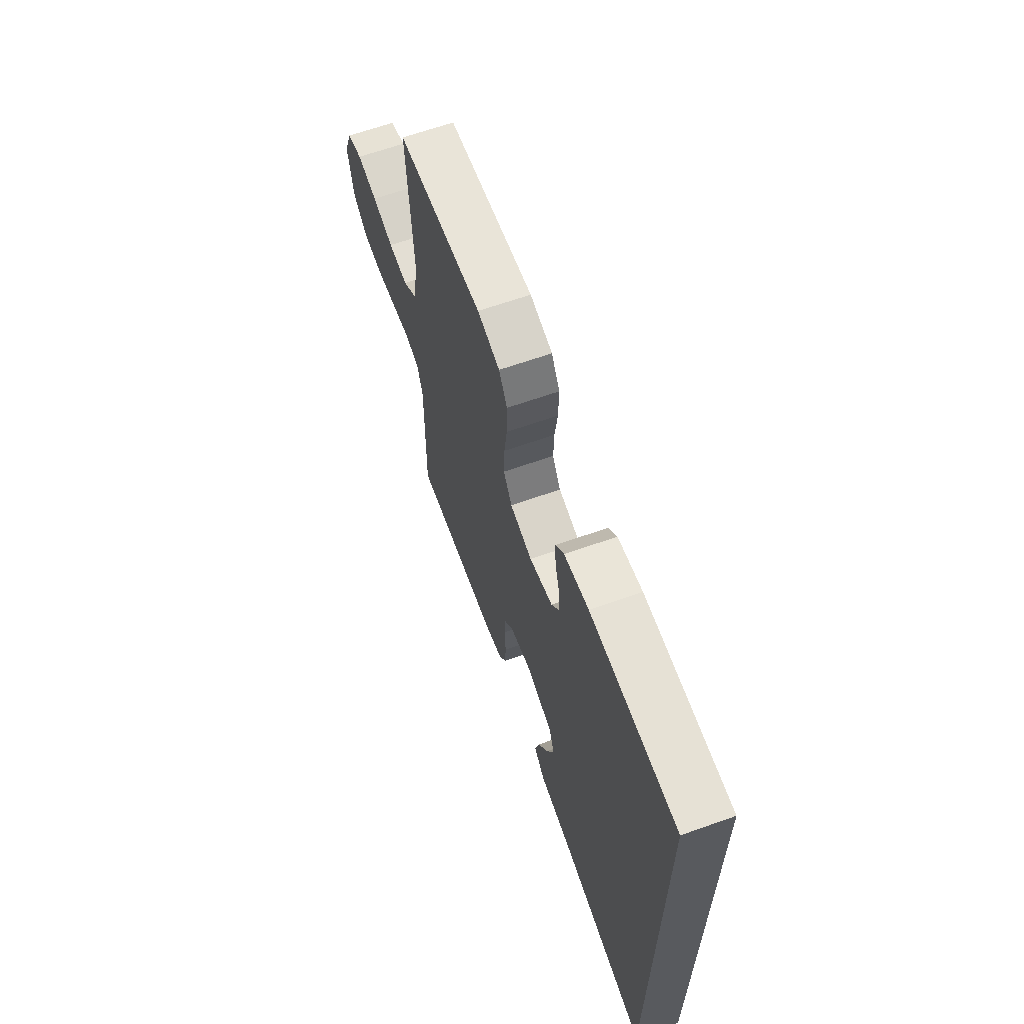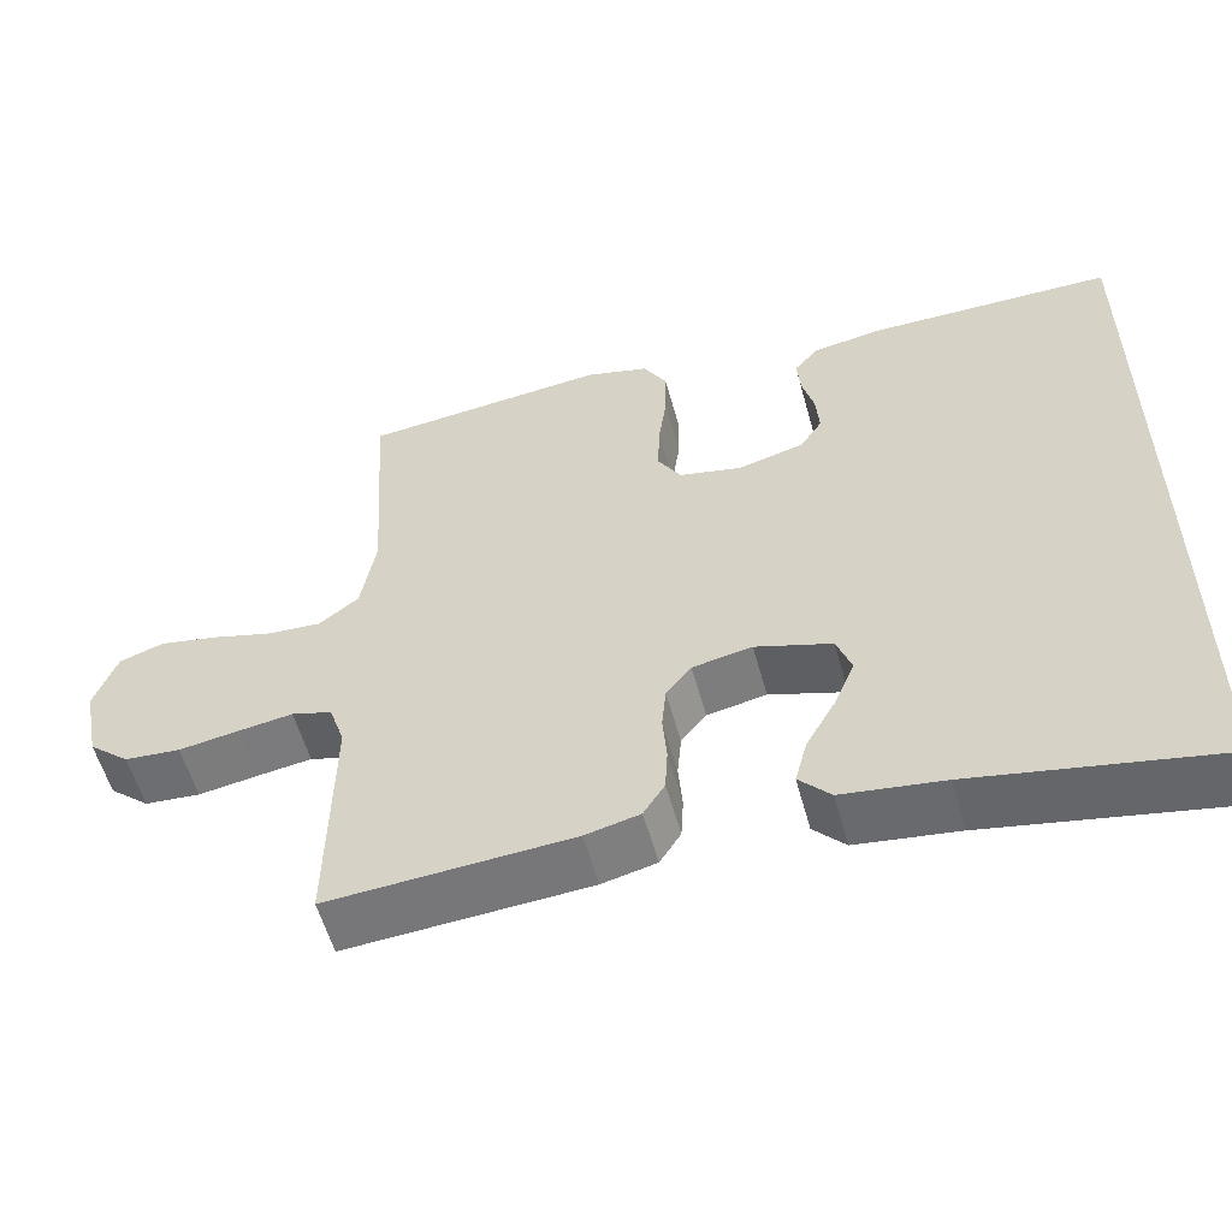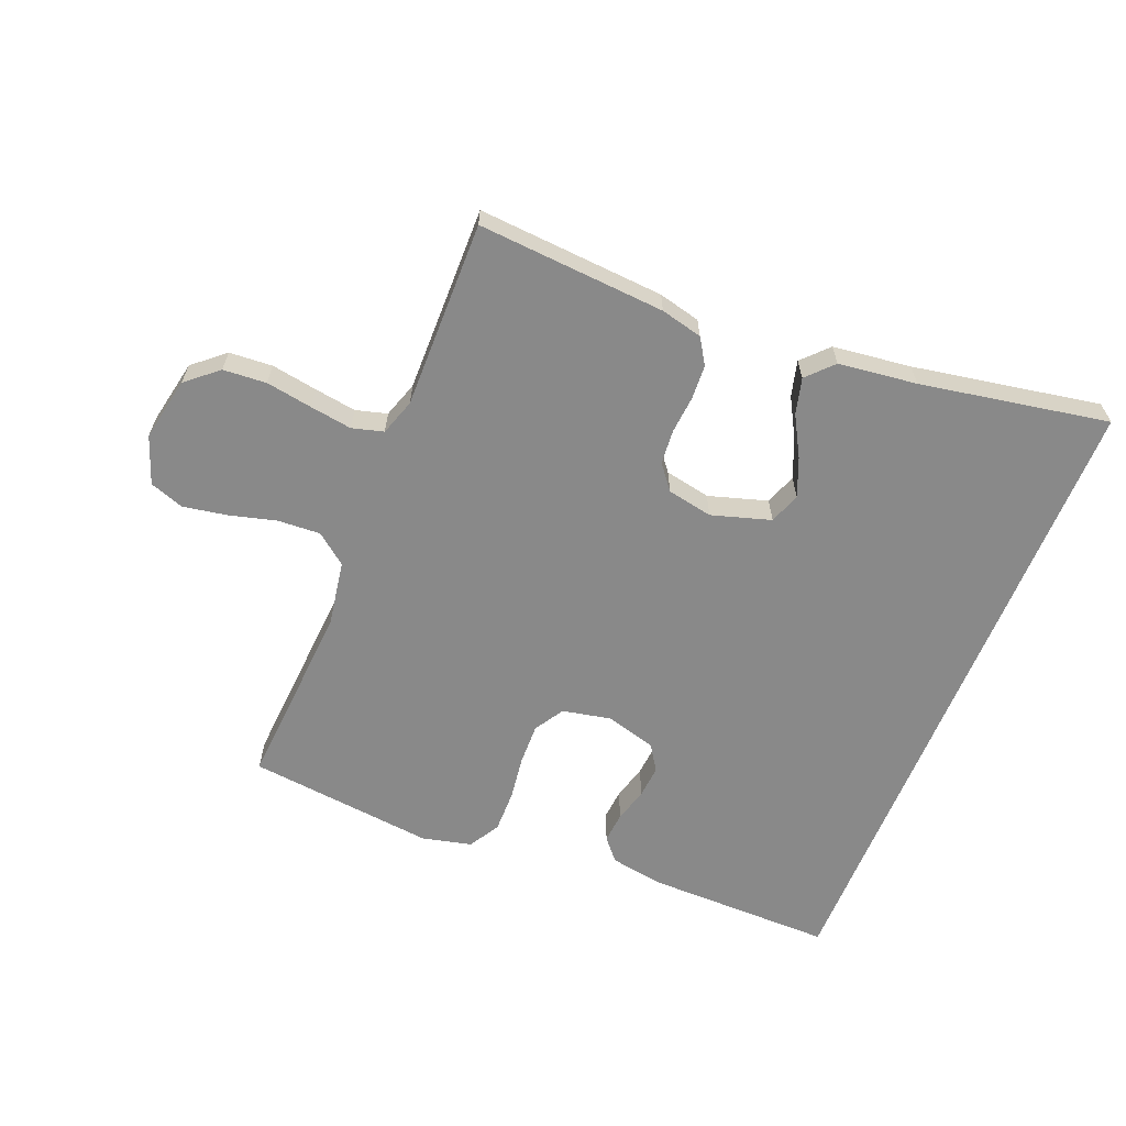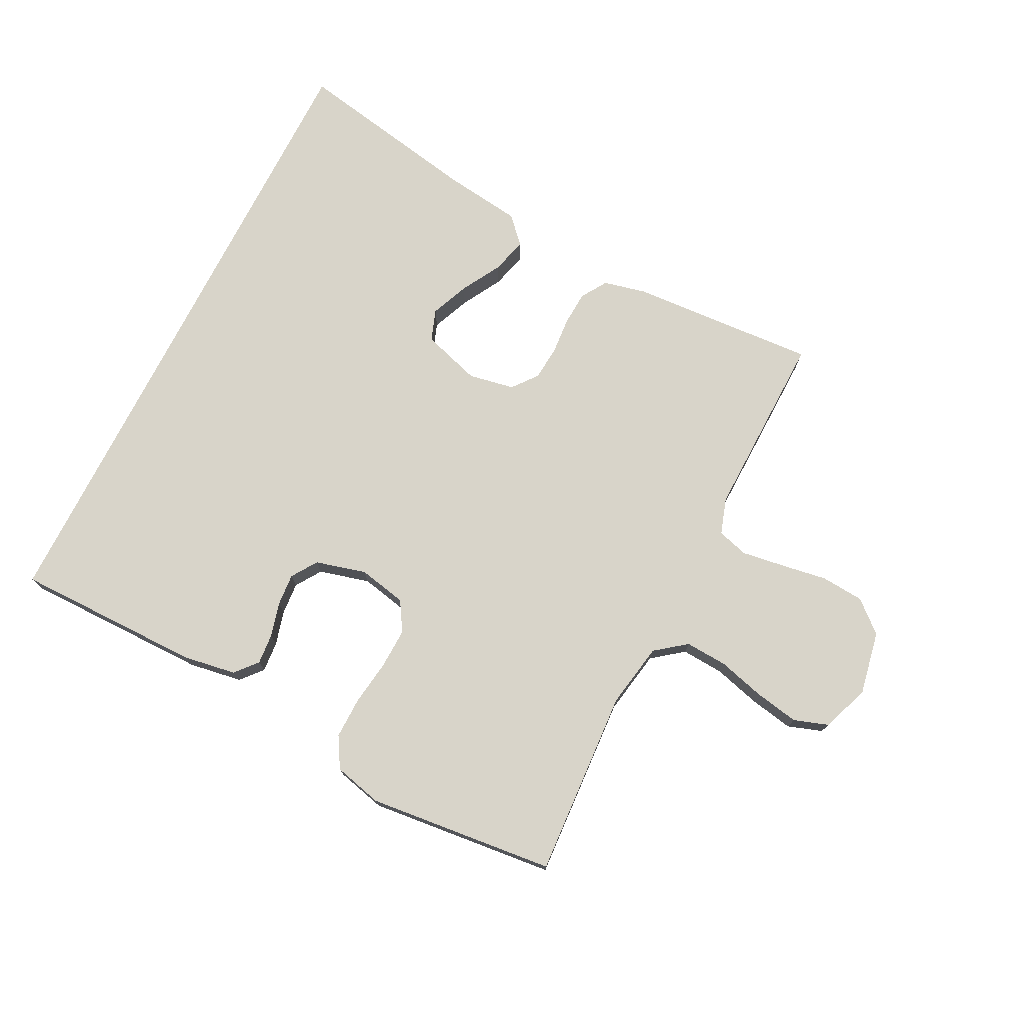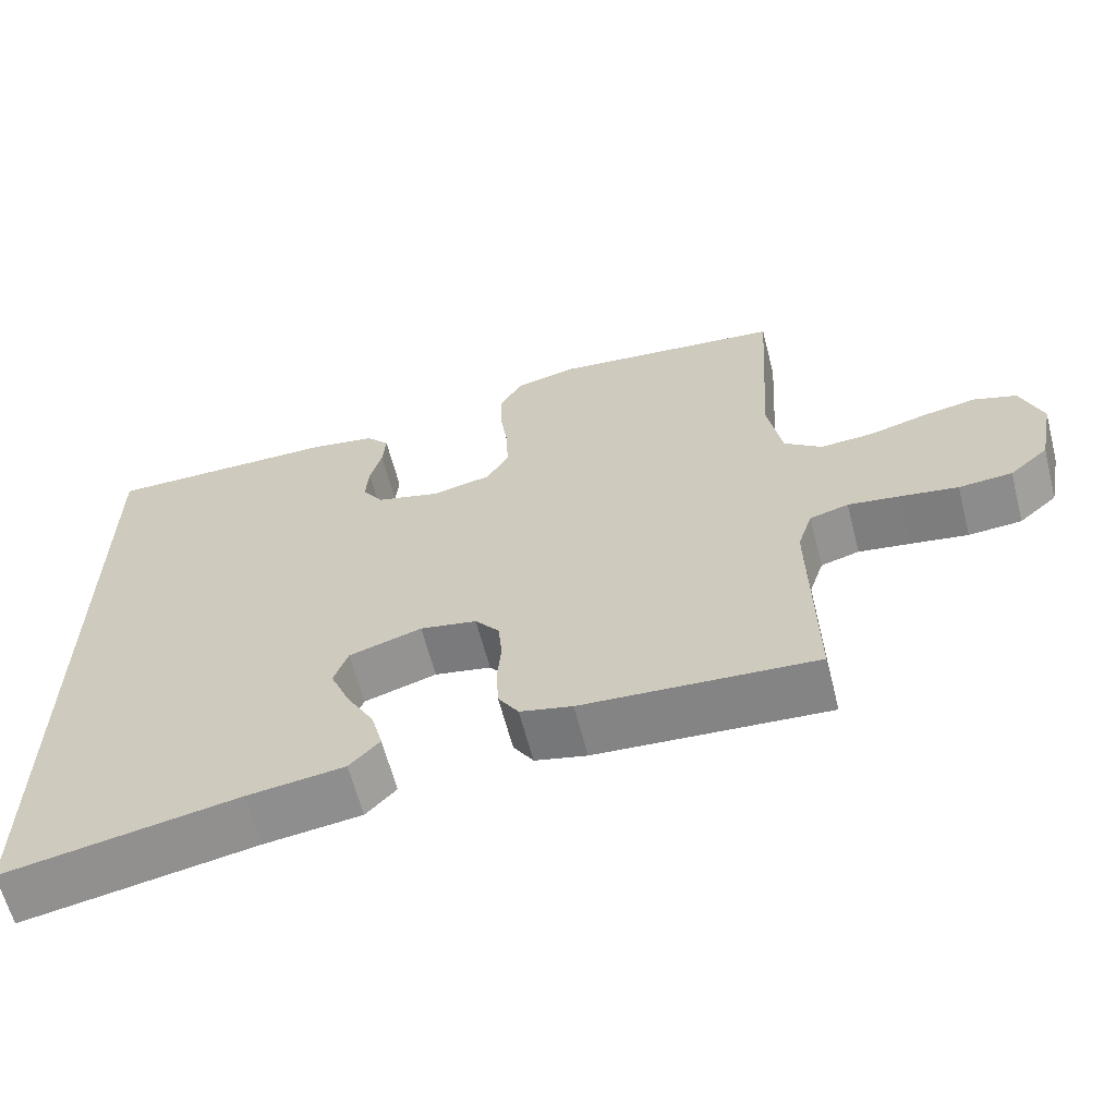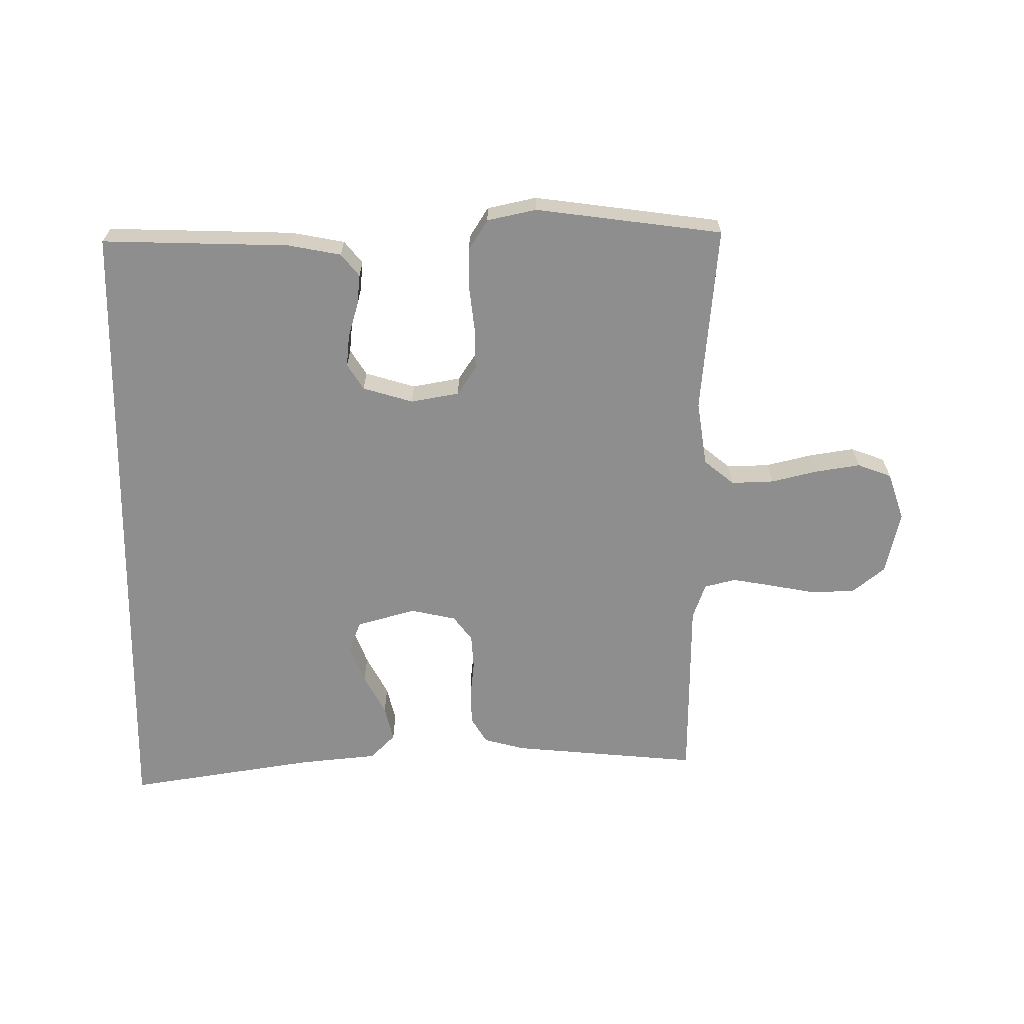
<metadata>
{"format":"obj","ext":"obj","renderer":"f3d","projection":"perspective","resolution":1024,"background":"white","views":[{"elev":64.5,"azim":-109.7,"up":"+Z"},{"elev":-55.9,"azim":-164.8,"up":"+Z"},{"elev":-63.0,"azim":157.8,"up":"+Y"},{"elev":75.1,"azim":27.0,"up":"+Y"},{"elev":-62.8,"azim":14.5,"up":"+Z"},{"elev":-65.0,"azim":-1.1,"up":"+Y"}]}
</metadata>
<code>
v -0.5 0.07 0.466
v -0.2 0.07 0.465
v -0.115 0.07 0.451
v -0.085 0.07 0.416
v -0.089 0.07 0.367
v -0.104 0.07 0.312
v -0.108 0.07 0.26
v -0.081 0.07 0.219
v 0 0.07 0.197
v 0.077 0.07 0.213
v 0.106 0.07 0.26
v 0.104 0.07 0.325
v 0.094 0.07 0.397
v 0.093 0.07 0.464
v 0.122 0.07 0.513
v 0.2 0.07 0.532
v 0.5 0.07 0.5
v 0.481 0.07 0.2
v 0.499 0.07 0.096
v 0.548 0.07 0.058
v 0.616 0.07 0.062
v 0.69 0.07 0.082
v 0.761 0.07 0.095
v 0.816 0.07 0.076
v 0.844 0.07 0
v 0.824 0.07 -0.102
v 0.774 0.07 -0.145
v 0.705 0.07 -0.15
v 0.631 0.07 -0.138
v 0.564 0.07 -0.128
v 0.514 0.07 -0.142
v 0.495 0.07 -0.2
v 0.5 0.07 -0.5
v 0.2 0.07 -0.48
v 0.133 0.07 -0.464
v 0.107 0.07 -0.423
v 0.104 0.07 -0.368
v 0.109 0.07 -0.308
v 0.104 0.07 -0.253
v 0.073 0.07 -0.214
v 0 0.07 -0.2
v -0.094 0.07 -0.229
v -0.112 0.07 -0.279
v -0.087 0.07 -0.34
v -0.051 0.07 -0.404
v -0.036 0.07 -0.461
v -0.075 0.07 -0.502
v -0.2 0.07 -0.518
v -0.5 0.07 -0.573
v -0.5 0 0.466
v -0.2 0 0.465
v -0.115 0 0.451
v -0.085 0 0.416
v -0.089 0 0.367
v -0.104 0 0.312
v -0.108 0 0.26
v -0.081 0 0.219
v 0 0 0.197
v 0.077 0 0.213
v 0.106 0 0.26
v 0.104 0 0.325
v 0.094 0 0.397
v 0.093 0 0.464
v 0.122 0 0.513
v 0.2 0 0.532
v 0.5 0 0.5
v 0.481 0 0.2
v 0.499 0 0.096
v 0.548 0 0.058
v 0.616 0 0.062
v 0.69 0 0.082
v 0.761 0 0.095
v 0.816 0 0.076
v 0.844 0 0
v 0.824 0 -0.102
v 0.774 0 -0.145
v 0.705 0 -0.15
v 0.631 0 -0.138
v 0.564 0 -0.128
v 0.514 0 -0.142
v 0.495 0 -0.2
v 0.5 0 -0.5
v 0.2 0 -0.48
v 0.133 0 -0.464
v 0.107 0 -0.423
v 0.104 0 -0.368
v 0.109 0 -0.308
v 0.104 0 -0.253
v 0.073 0 -0.214
v 0 0 -0.2
v -0.094 0 -0.229
v -0.112 0 -0.279
v -0.087 0 -0.34
v -0.051 0 -0.404
v -0.036 0 -0.461
v -0.075 0 -0.502
v -0.2 0 -0.518
v -0.5 0 -0.573
f 48 49 1 2
f 44 45 46 47
f 43 44 47 48
f 42 43 48 2
f 35 36 37 38
f 35 38 39
f 32 33 34 35
f 31 32 35 39
f 30 31 39 40
f 26 27 28 29
f 26 29 30
f 25 26 30
f 21 22 23 24
f 21 24 25 30
f 15 16 17 18
f 15 18 19
f 12 13 14 15
f 11 12 15 19
f 10 11 19 20
f 3 4 5 6
f 3 6 7
f 2 3 7
f 41 42 2 7
f 20 21 30 40
f 9 10 20 40
f 8 9 40 41
f 7 8 41
f 51 50 98 97
f 96 95 94 93
f 97 96 93 92
f 51 97 92 91
f 87 86 85 84
f 88 87 84
f 84 83 82 81
f 88 84 81 80
f 89 88 80 79
f 78 77 76 75
f 79 78 75
f 79 75 74
f 73 72 71 70
f 79 74 73 70
f 67 66 65 64
f 68 67 64
f 64 63 62 61
f 68 64 61 60
f 69 68 60 59
f 55 54 53 52
f 56 55 52
f 56 52 51
f 56 51 91 90
f 89 79 70 69
f 89 69 59 58
f 90 89 58 57
f 90 57 56
f 1 50 51 2
f 2 51 52 3
f 3 52 53 4
f 4 53 54 5
f 5 54 55 6
f 6 55 56 7
f 7 56 57 8
f 8 57 58 9
f 9 58 59 10
f 10 59 60 11
f 11 60 61 12
f 12 61 62 13
f 13 62 63 14
f 14 63 64 15
f 15 64 65 16
f 16 65 66 17
f 17 66 67 18
f 18 67 68 19
f 19 68 69 20
f 20 69 70 21
f 21 70 71 22
f 22 71 72 23
f 23 72 73 24
f 24 73 74 25
f 25 74 75 26
f 26 75 76 27
f 27 76 77 28
f 28 77 78 29
f 29 78 79 30
f 30 79 80 31
f 31 80 81 32
f 32 81 82 33
f 33 82 83 34
f 34 83 84 35
f 35 84 85 36
f 36 85 86 37
f 37 86 87 38
f 38 87 88 39
f 39 88 89 40
f 40 89 90 41
f 41 90 91 42
f 42 91 92 43
f 43 92 93 44
f 44 93 94 45
f 45 94 95 46
f 46 95 96 47
f 47 96 97 48
f 48 97 98 49
f 49 98 50 1

</code>
